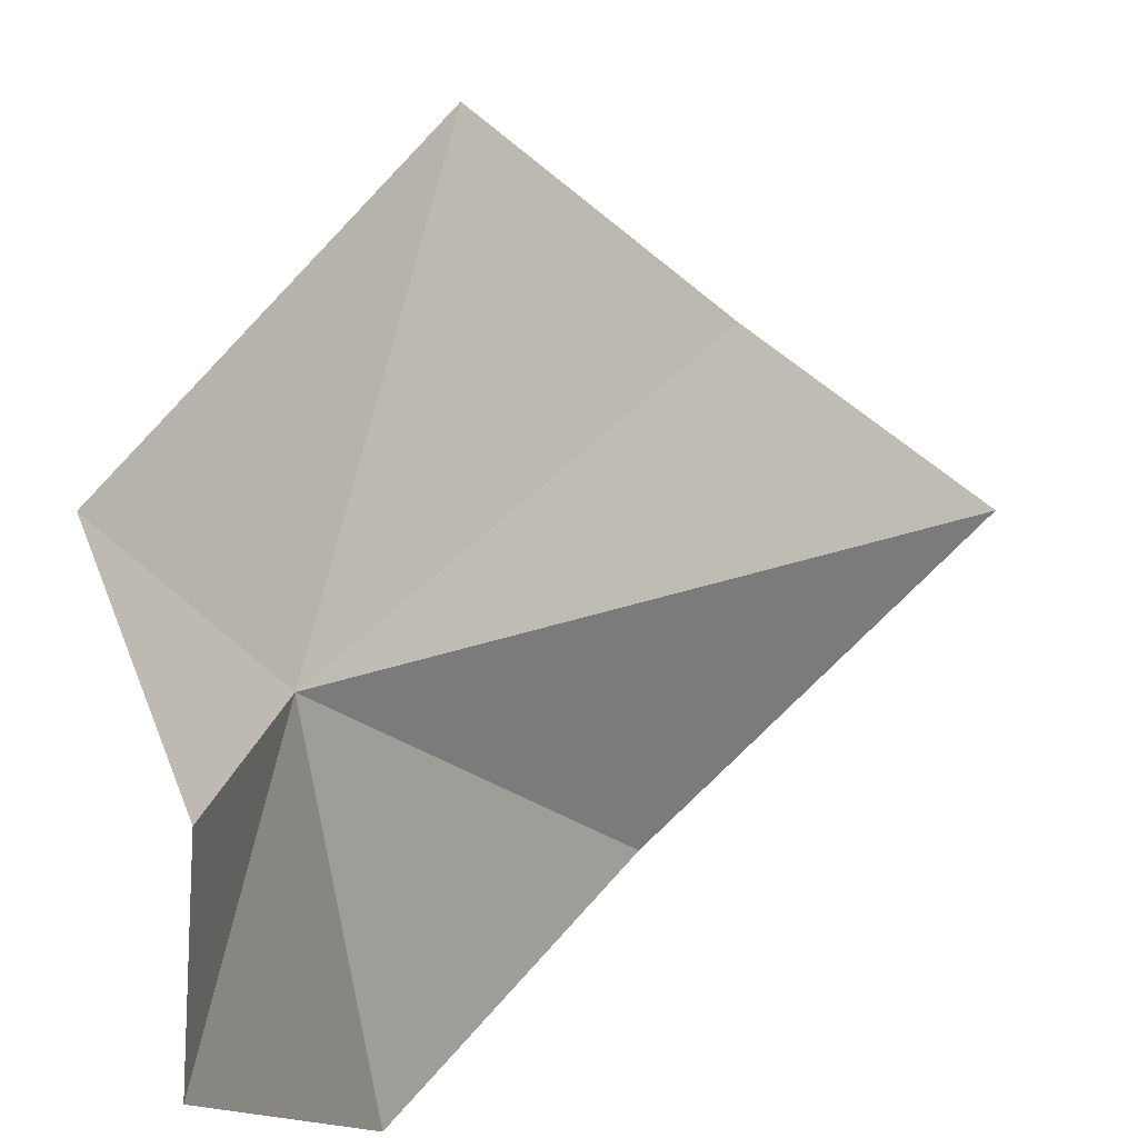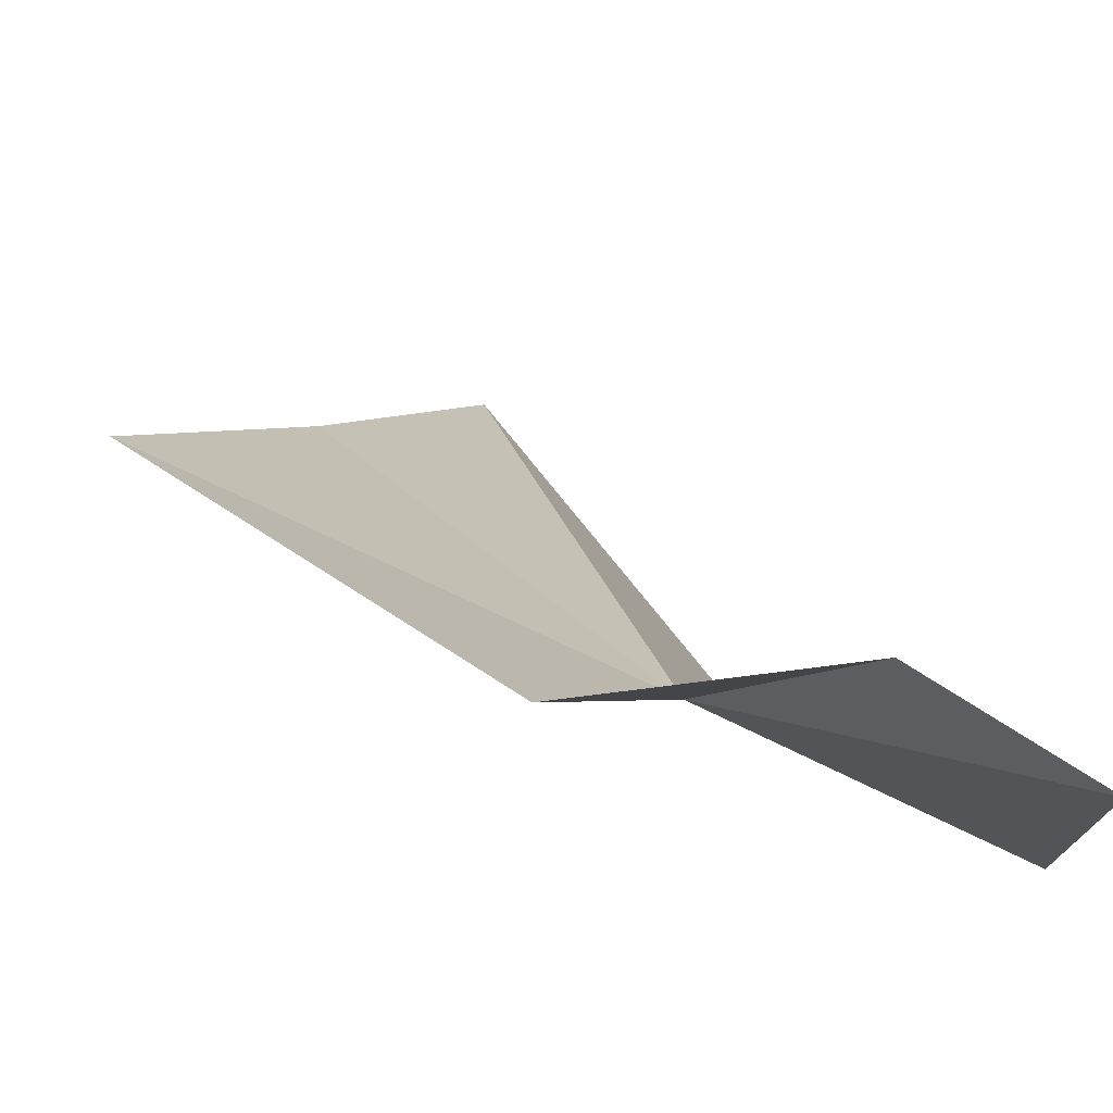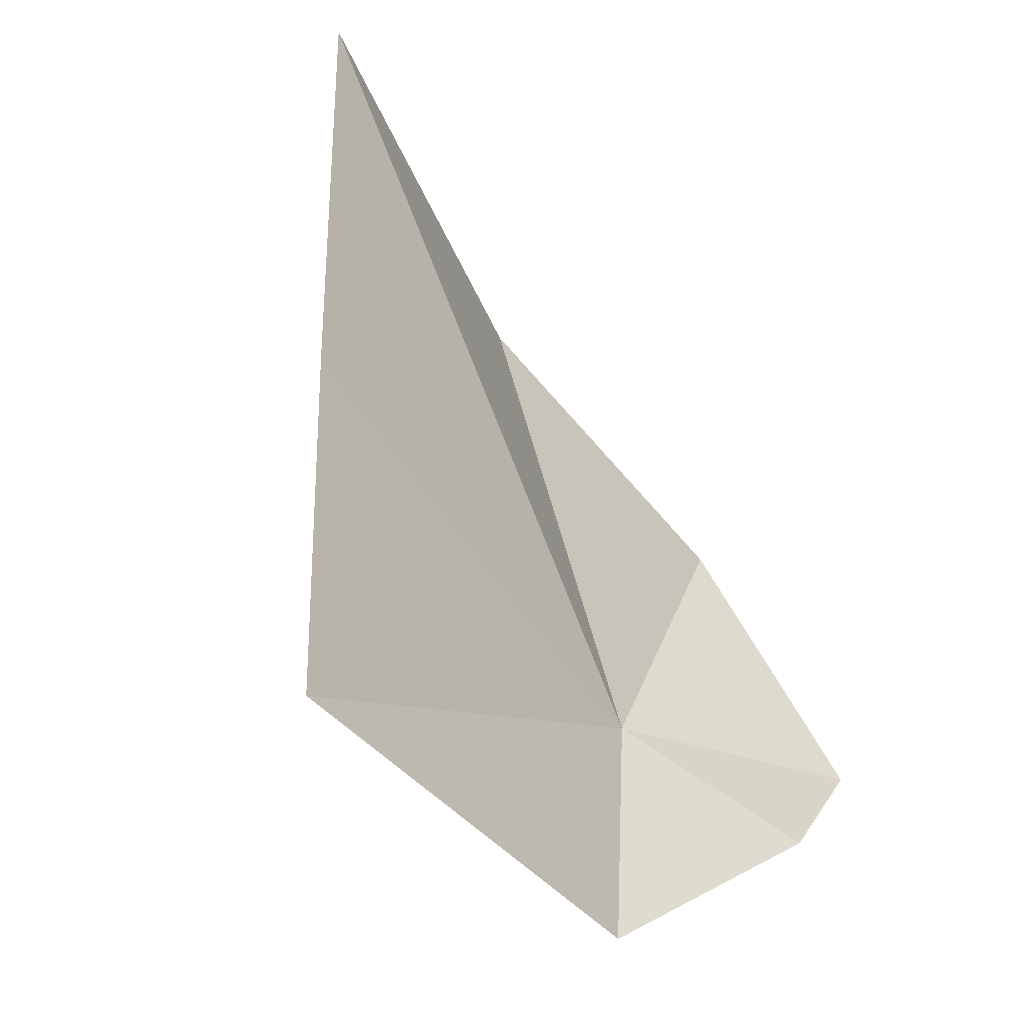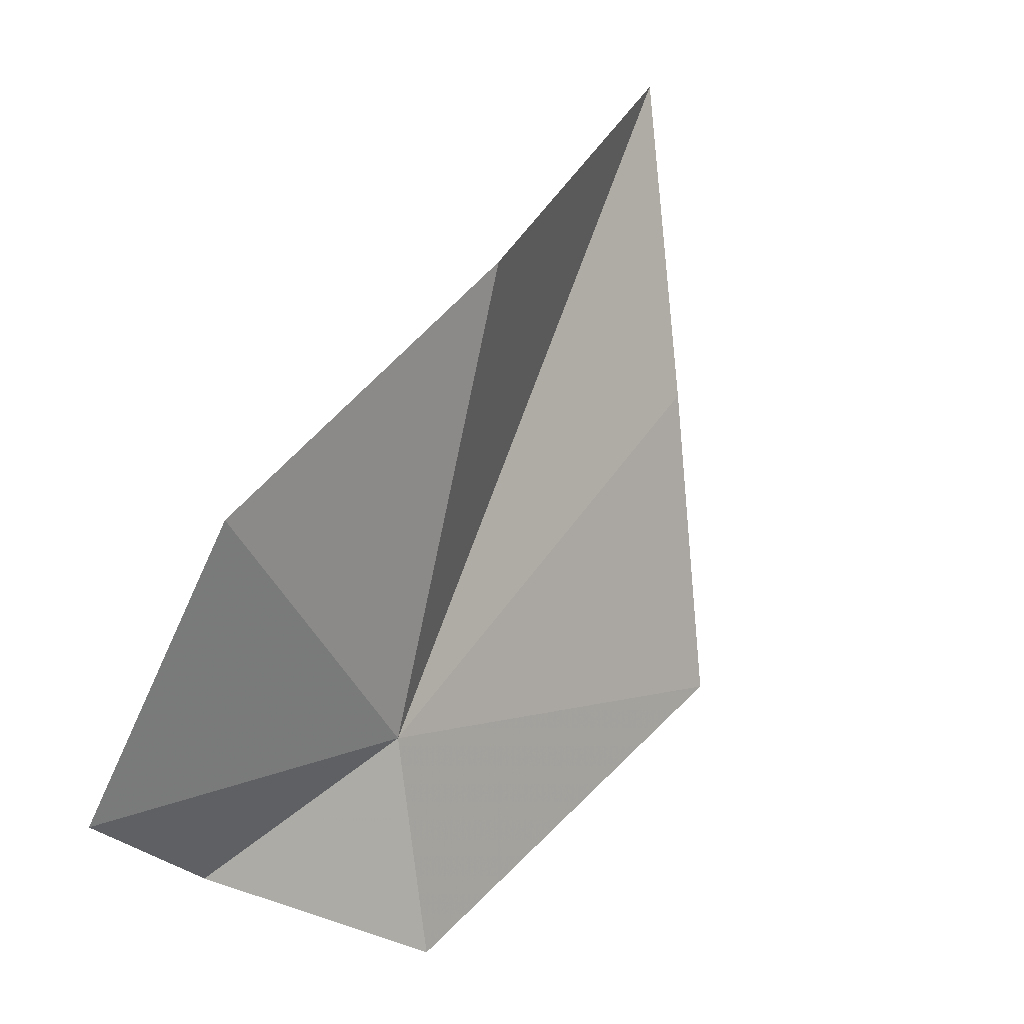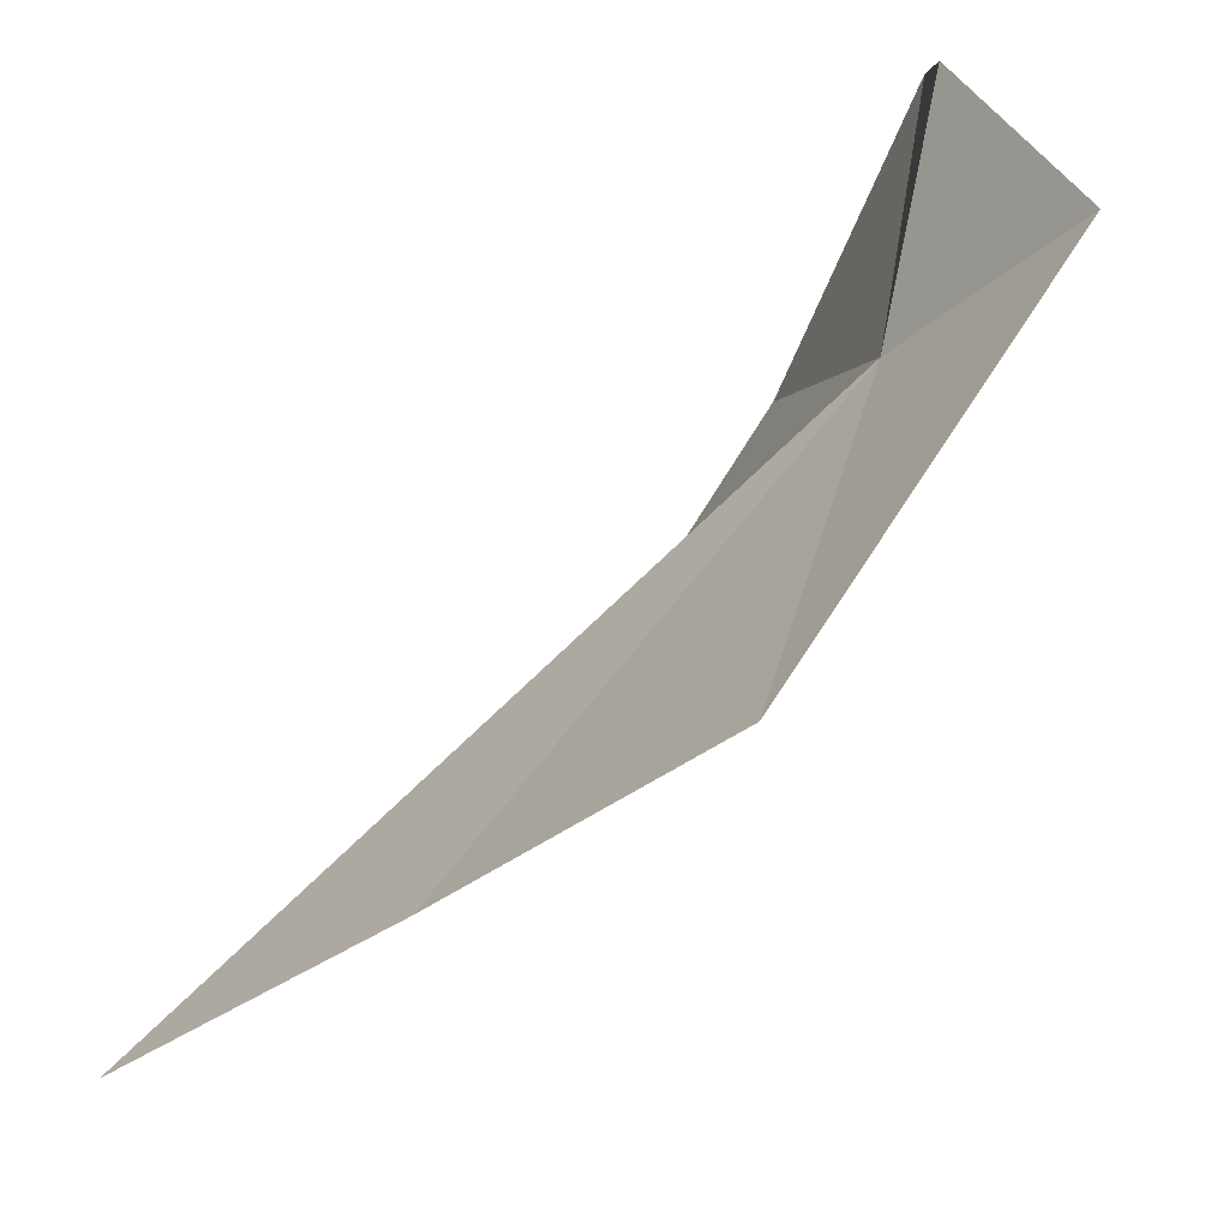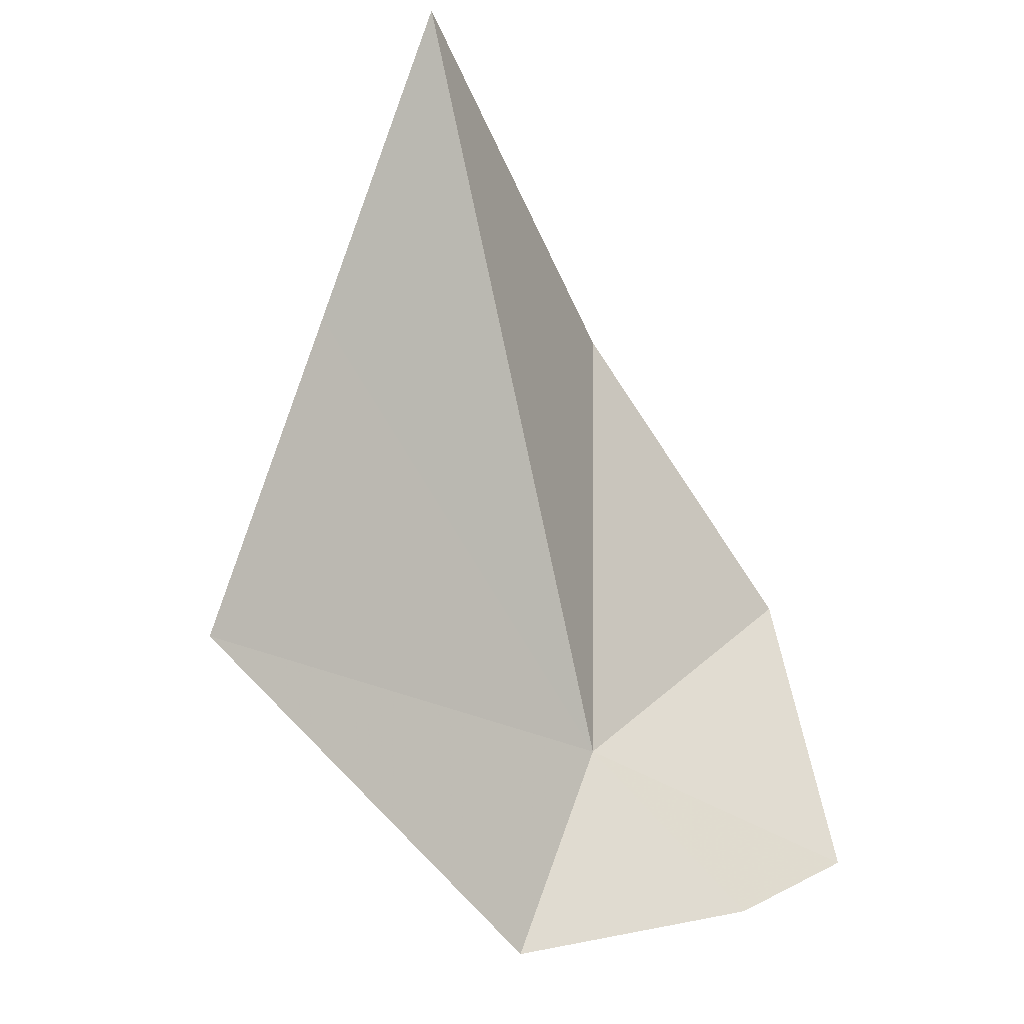
<metadata>
{"format":"obj","ext":"obj","renderer":"f3d","projection":"perspective","resolution":1024,"background":"white","views":[{"elev":69.7,"azim":66.8,"up":"+Z"},{"elev":52.7,"azim":-9.4,"up":"+Z"},{"elev":40.4,"azim":-34.9,"up":"+Y"},{"elev":-49.8,"azim":149.9,"up":"+Y"},{"elev":35.8,"azim":-114.2,"up":"+Z"},{"elev":40.8,"azim":-15.4,"up":"+Y"}]}
</metadata>
<code>
v -83.52 -230.6 360.4
v -80.97 -232.9 364.1
v -77.71 -234.5 362.1
v -86.26 -232.7 364.1
v -92.03 -224.2 361
v -77.34 -231.9 355.7
v -88.43 -220.4 356
v -81.01 -225.5 351.8
v -84.73 -216.2 351.1
f 1 3 2
f 1 2 4
f 1 4 5
f 1 6 3
f 1 5 7
f 1 8 6
f 1 9 8
f 1 7 9

</code>
